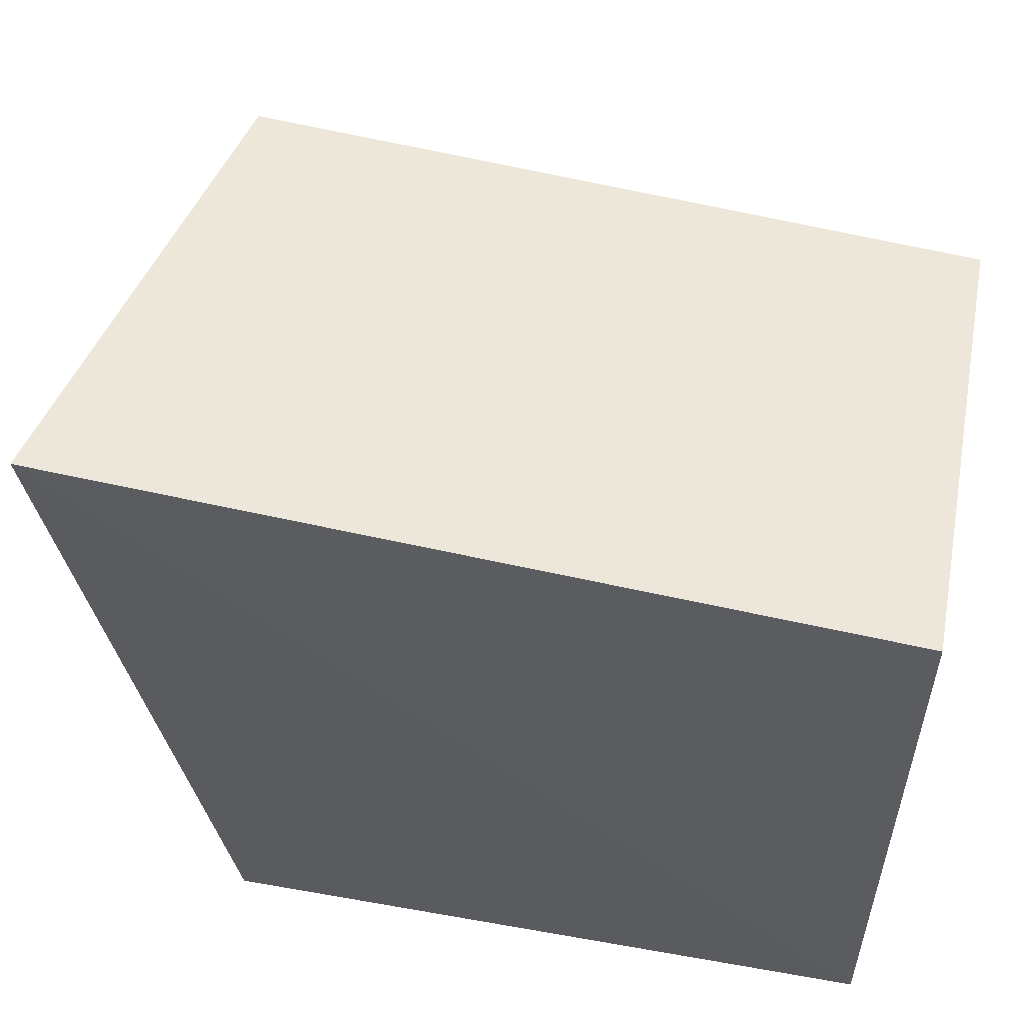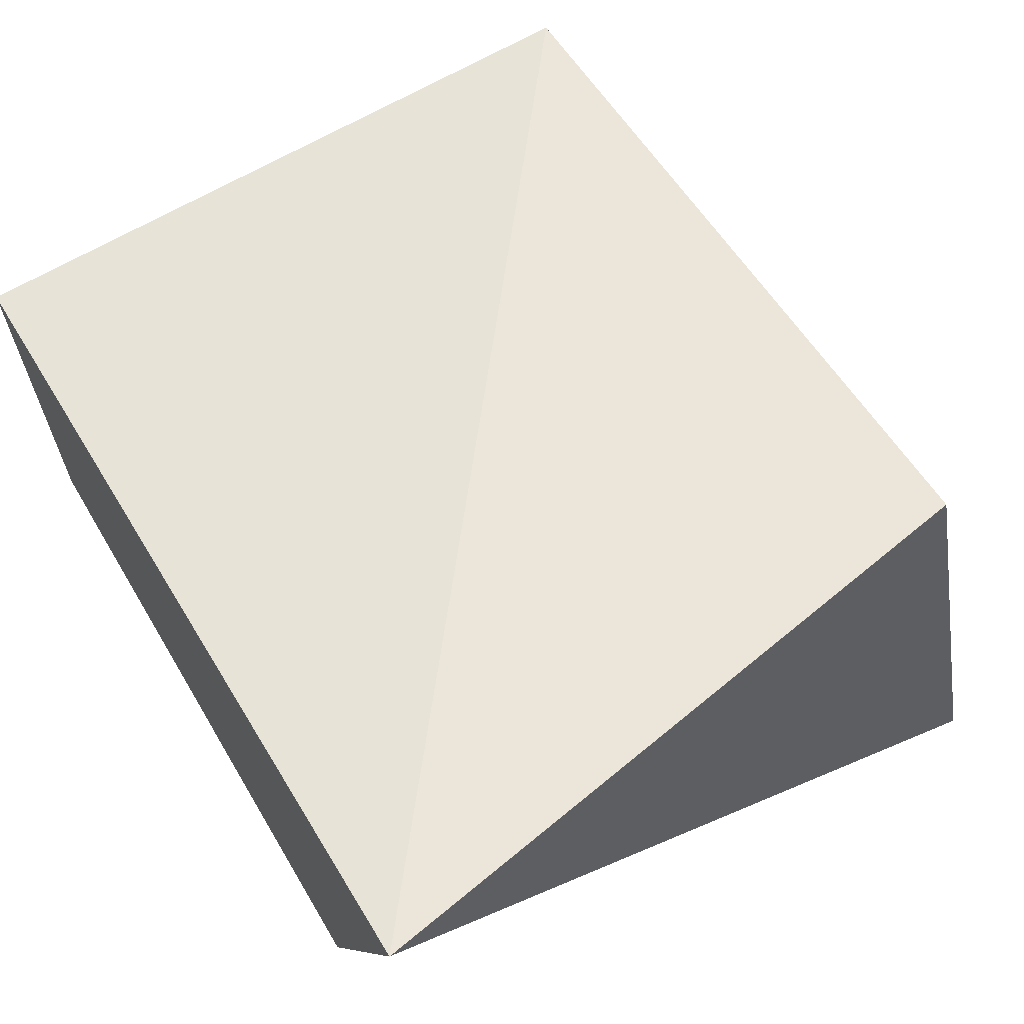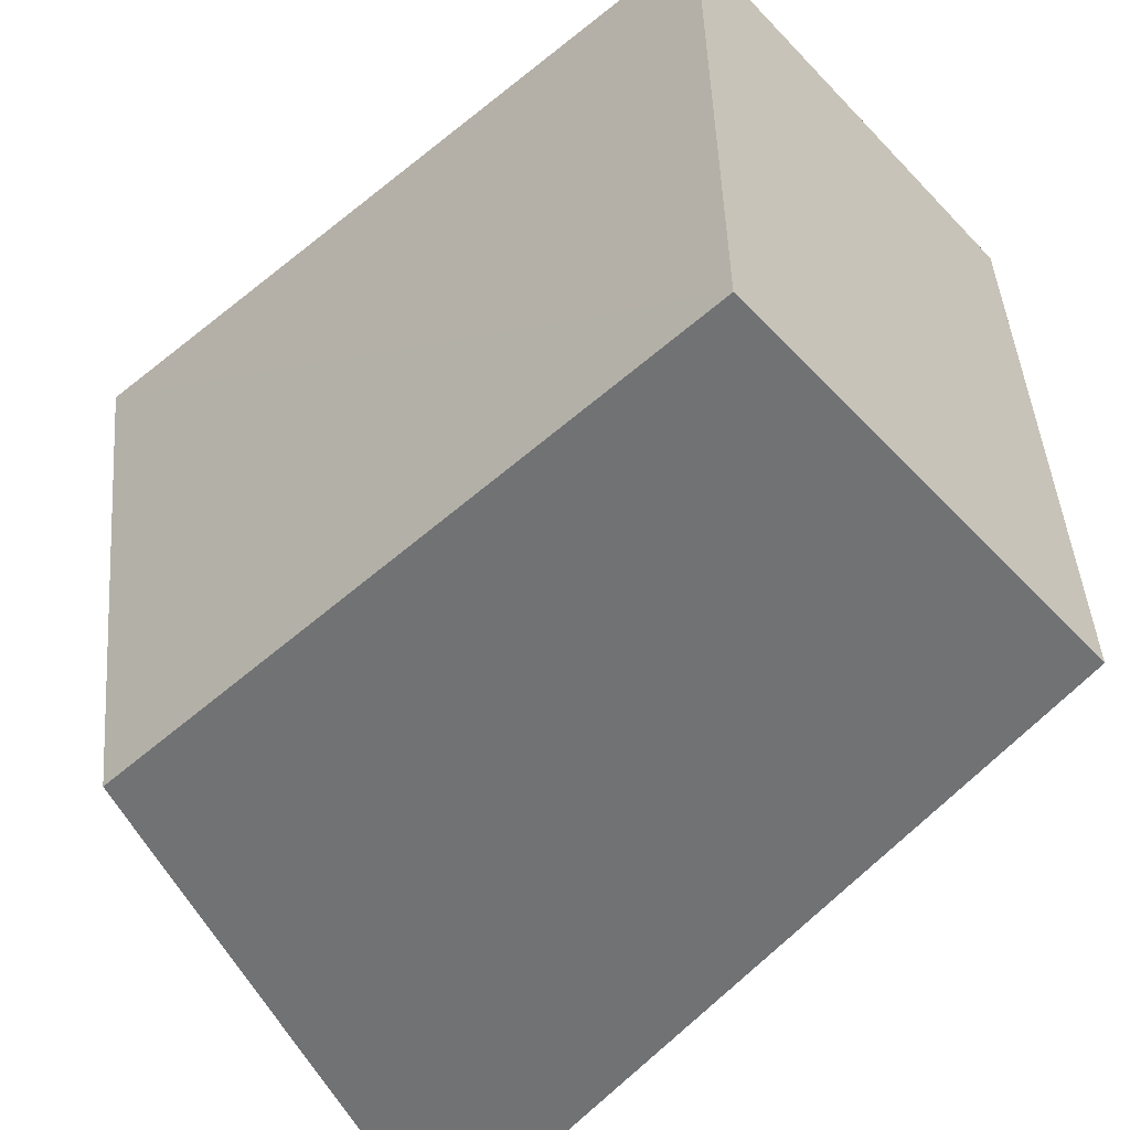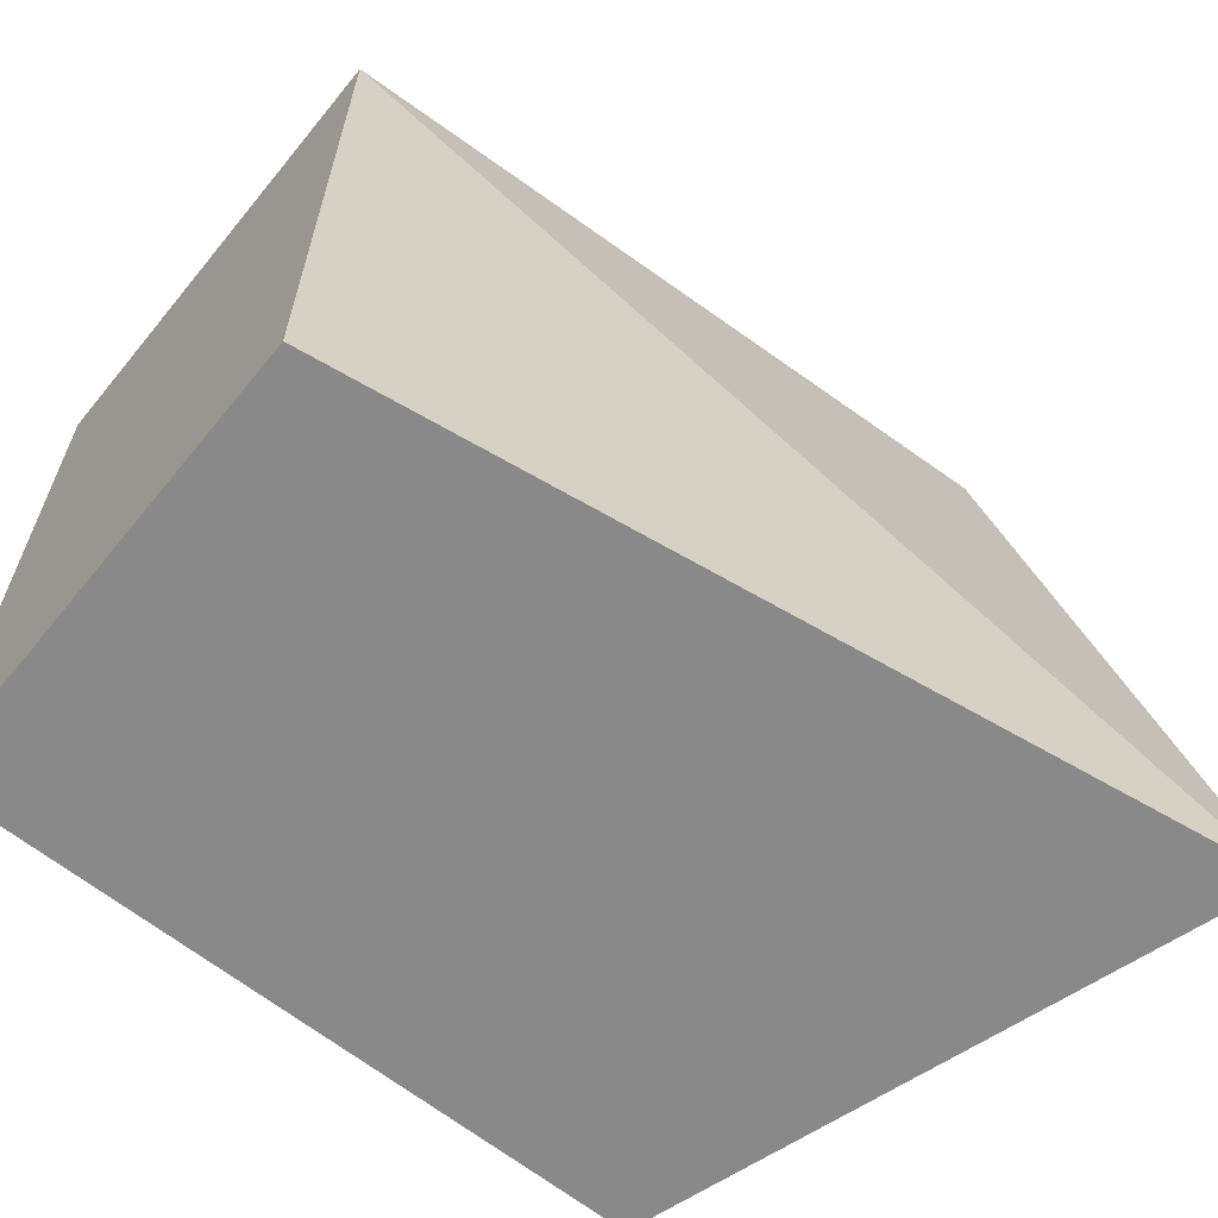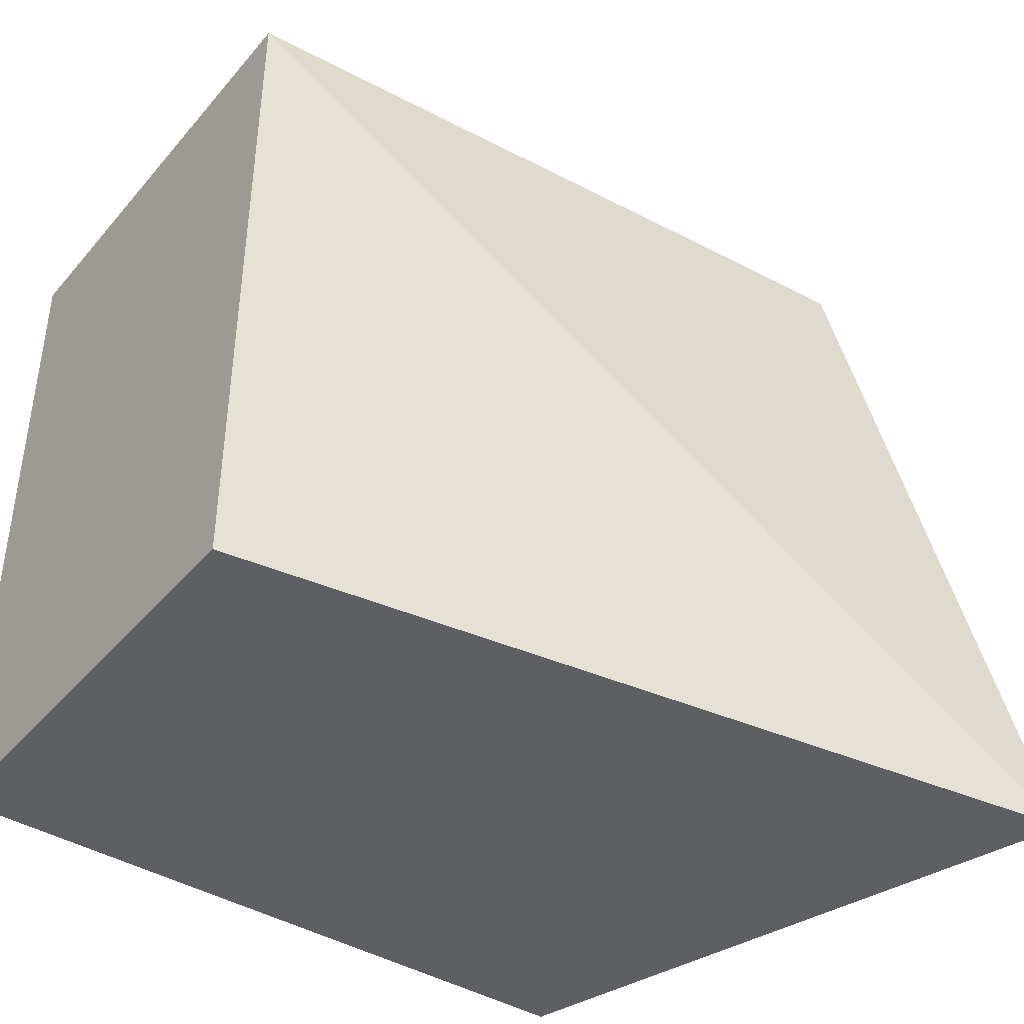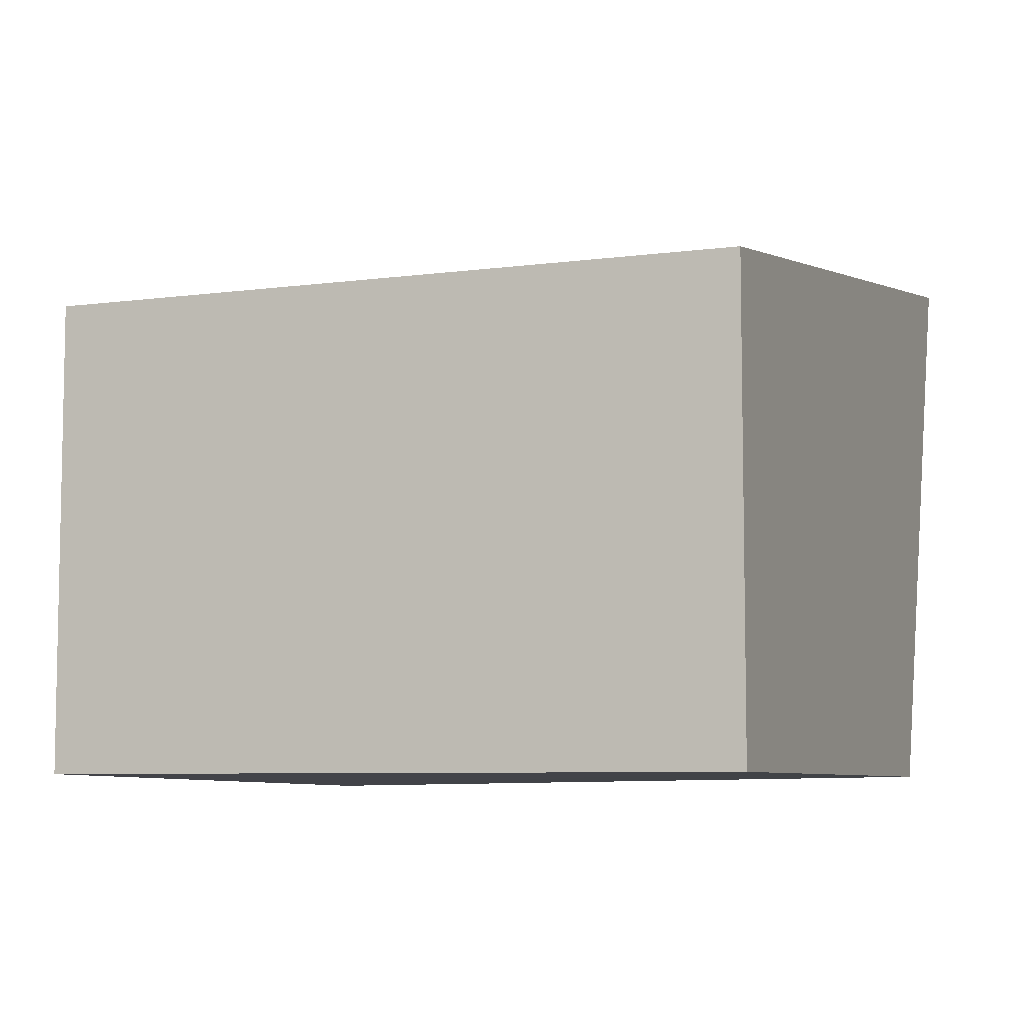
<metadata>
{"format":"obj","ext":"obj","renderer":"f3d","projection":"perspective","resolution":1024,"background":"white","views":[{"elev":54.5,"azim":10.6,"up":"+Z"},{"elev":65.3,"azim":-120.8,"up":"+Y"},{"elev":-55.4,"azim":42.6,"up":"+Z"},{"elev":-63.3,"azim":140.8,"up":"+Z"},{"elev":-41.1,"azim":143.4,"up":"+Z"},{"elev":-7.0,"azim":111.3,"up":"+Y"}]}
</metadata>
<code>
v 0.01024 0.05377 -0.09848
v 0.01024 0.05377 -0.2348
v 0.01024 0.1447 -0.2348
v -0.1345 0.1508 -0.09236
v -0.153 0.05197 -0.08247
v 0.01024 0.1447 -0.09848
v -0.1617 0.1706 -0.2349
v -0.1261 0.05377 -0.2348
f 1 2 3
f 5 2 1
f 6 1 3
f 6 5 1
f 6 4 5
f 7 3 2
f 7 5 4
f 7 6 3
f 7 4 6
f 8 7 2
f 8 2 5
f 8 5 7

</code>
